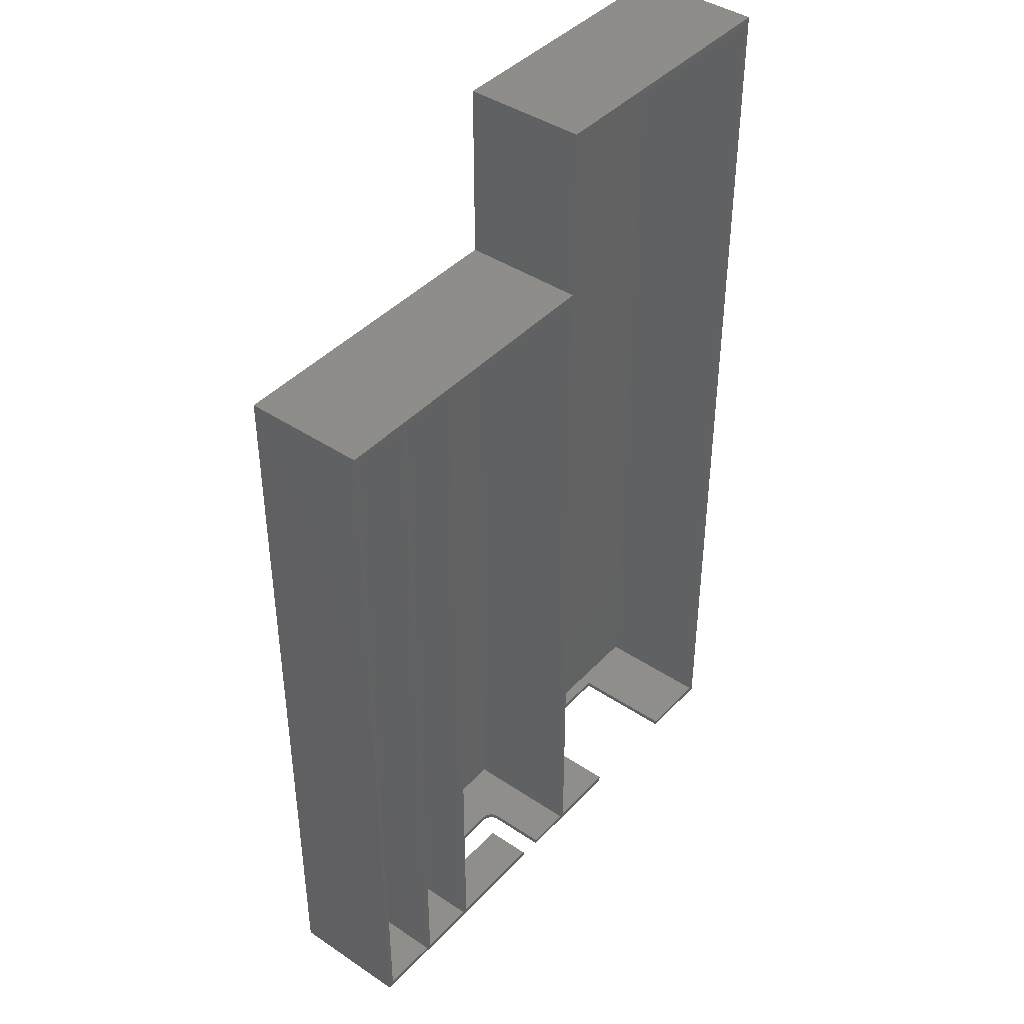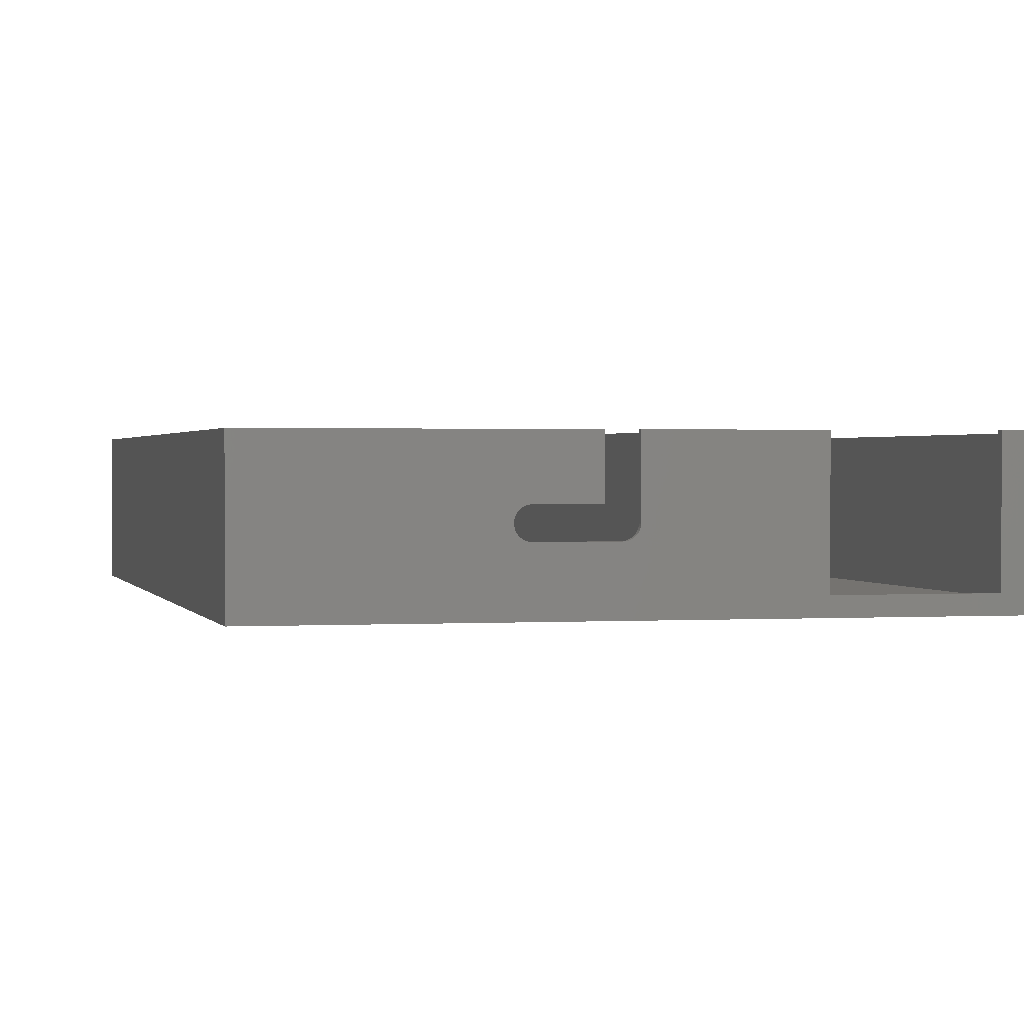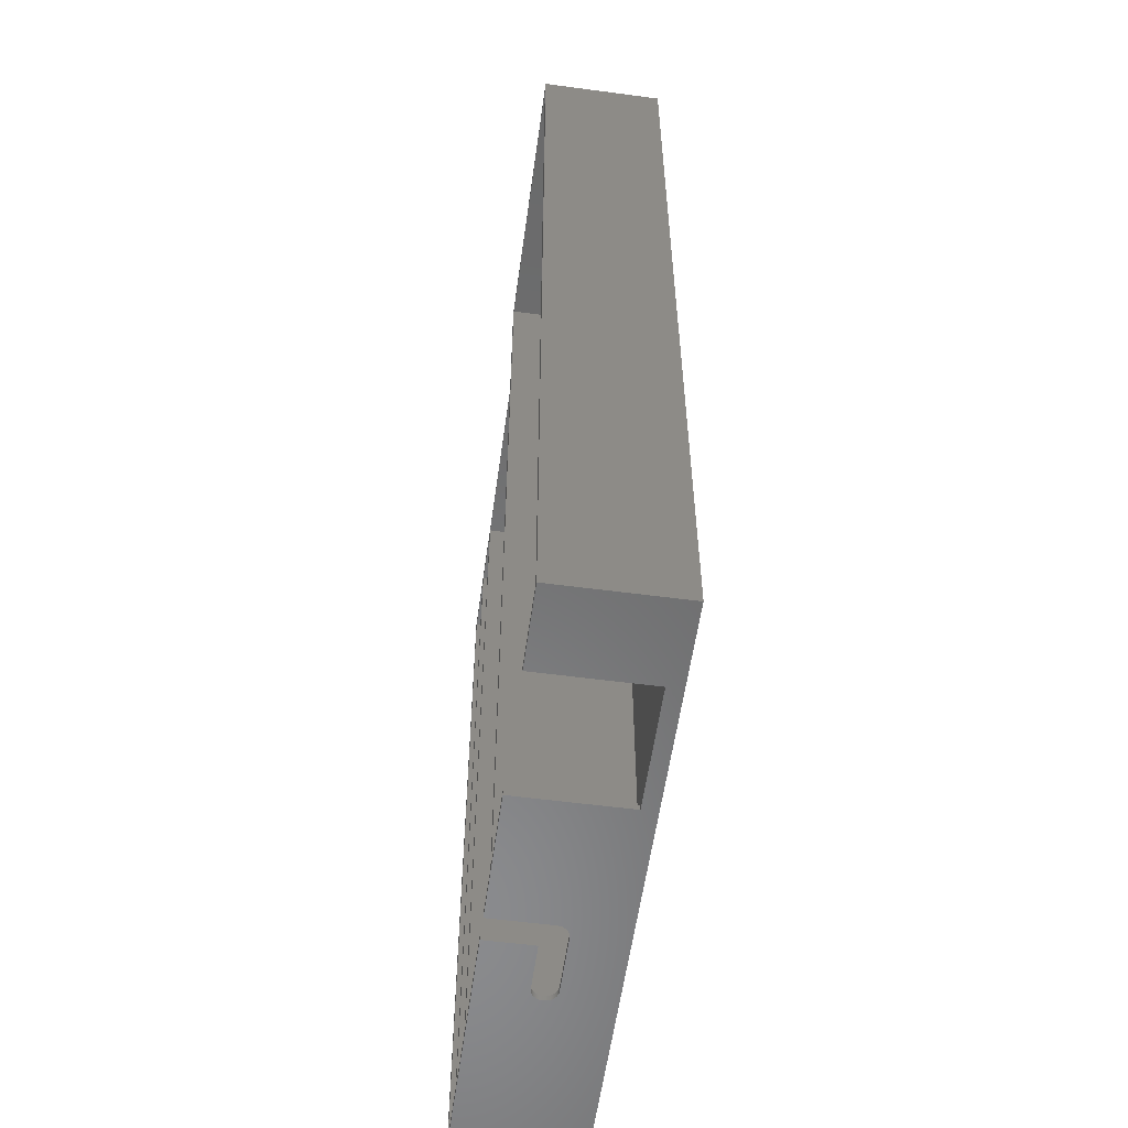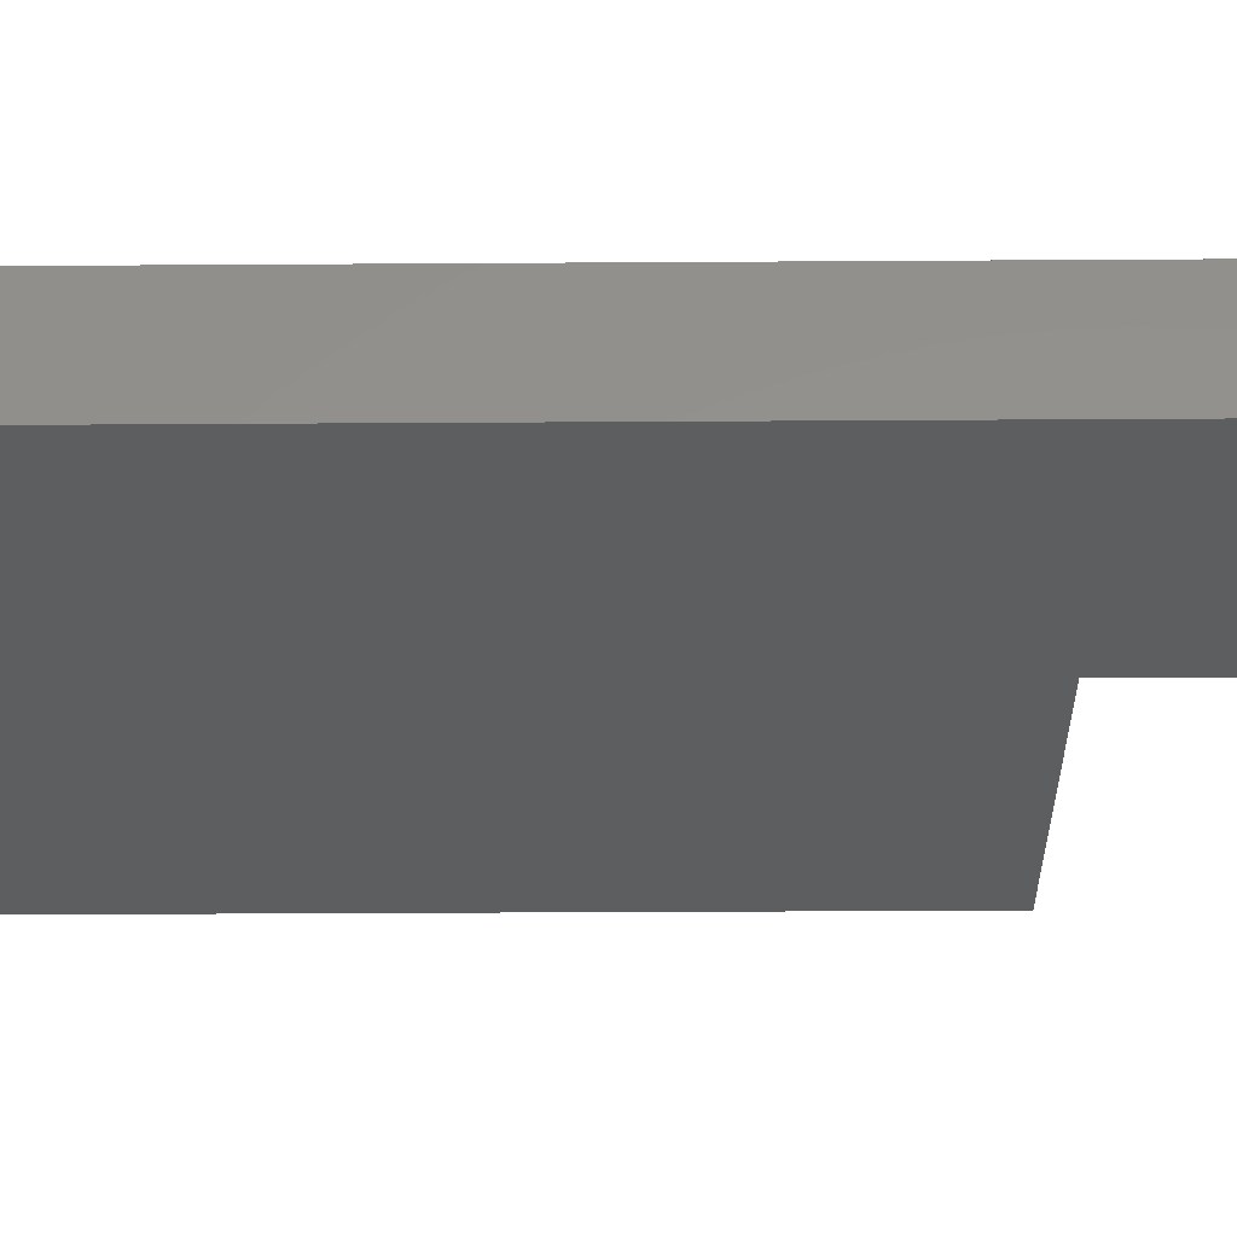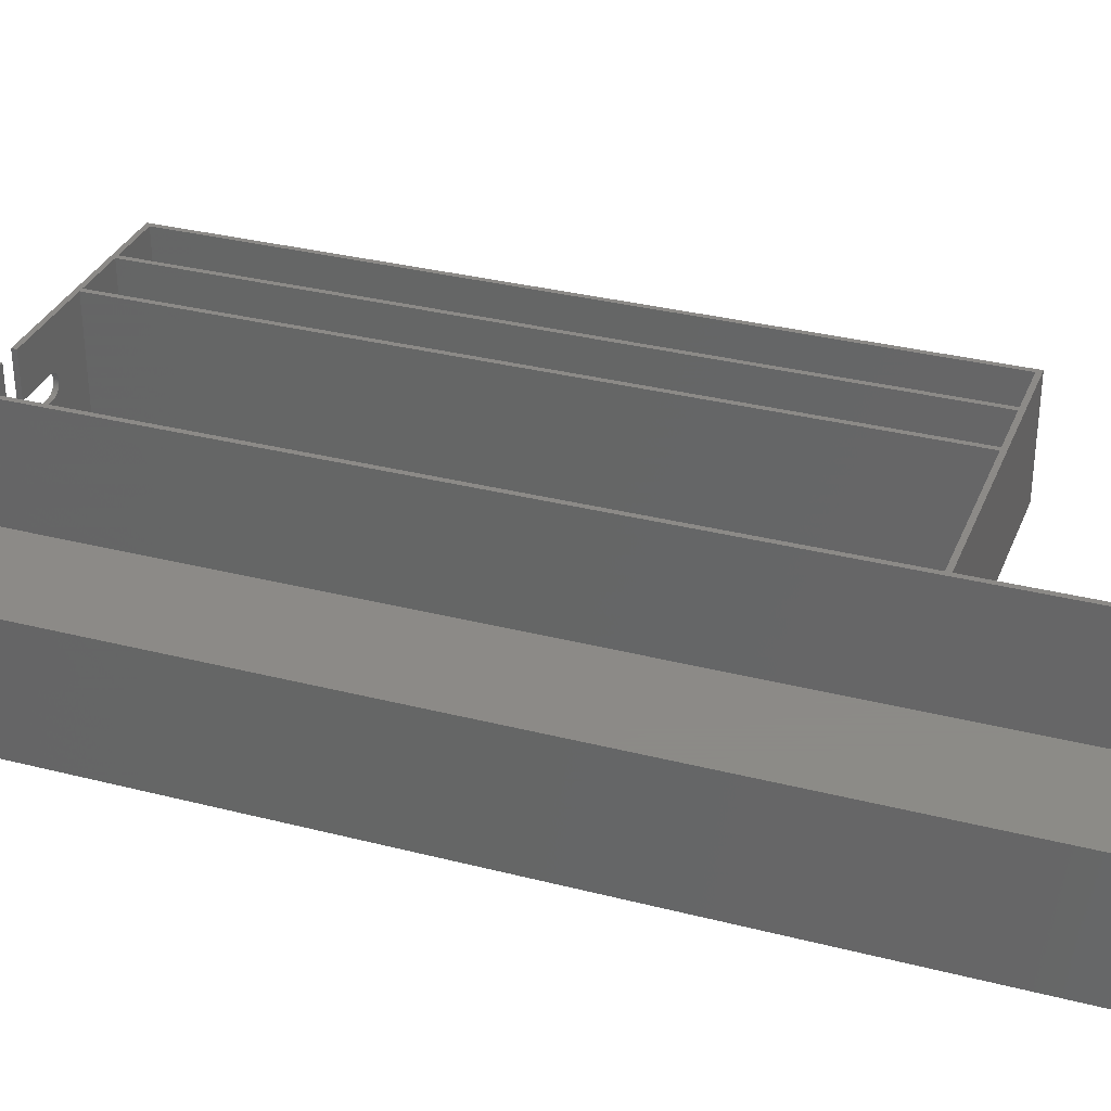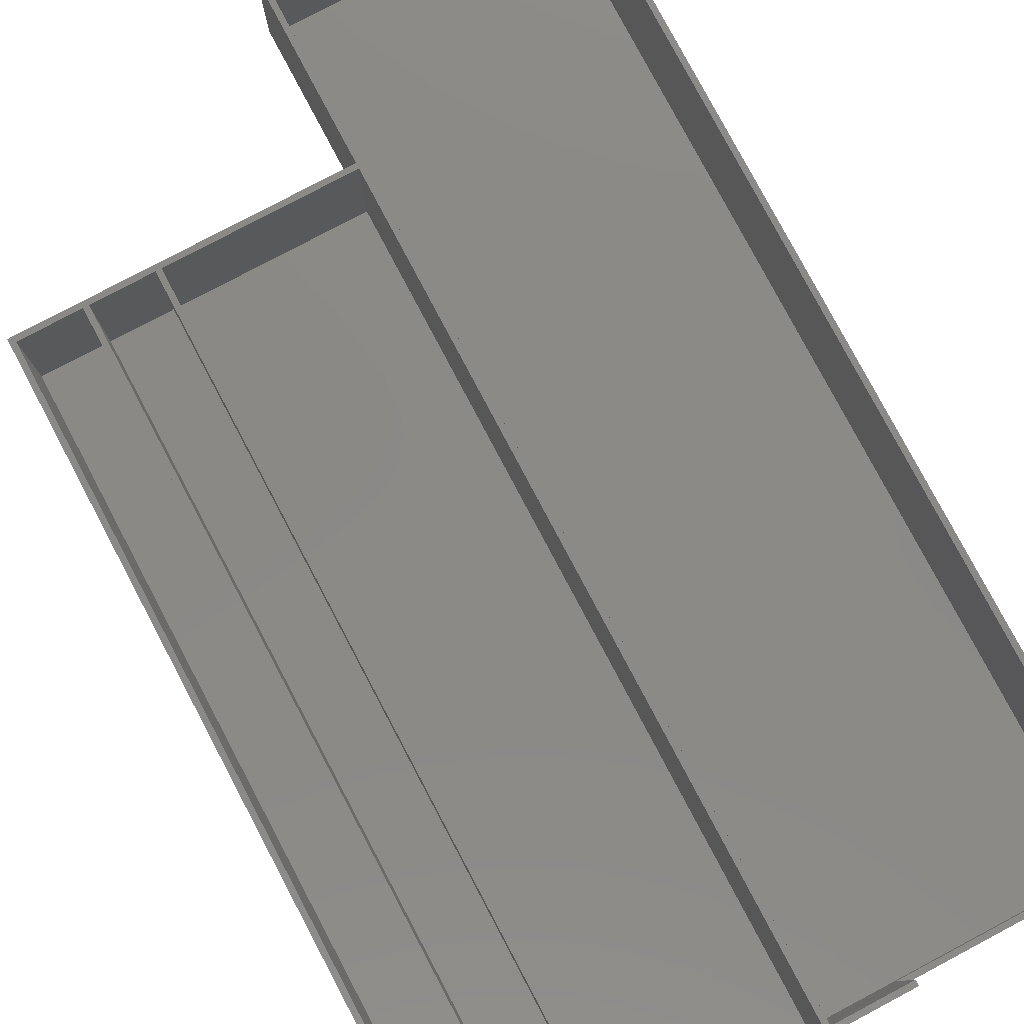
<metadata>
{"format":"stl","ext":"stl","renderer":"f3d","projection":"perspective","resolution":1024,"background":"white","views":[{"elev":42.0,"azim":-51.2,"up":"+Y"},{"elev":1.0,"azim":-13.4,"up":"+Z"},{"elev":-56.6,"azim":82.1,"up":"+Y"},{"elev":-34.1,"azim":90.5,"up":"+Z"},{"elev":32.4,"azim":109.7,"up":"+Z"},{"elev":79.5,"azim":-27.9,"up":"+Z"}]}
</metadata>
<code>
# stl→obj: 158 verts, 312 faces
v -0.9 130.9 -0.5
v -0.9 160.9 20
v -0.9 160.9 -0.5
v -0.9 130.9 20
v -30.9 130 20
v -0.9 130 20
v -31.8 130 20
v -30.9 0 20
v -53.6 130.9 20
v -41.8 130 20
v -42.7 130 20
v -41.8 0 20
v -52.7 130 20
v -52.7 0 20
v 45.9 160.9 20
v 45 160 20
v 45.9 -0.9 20
v 0 160 20
v 45 0 20
v 32.5 -0.9 20
v 32.5 0 20
v 0 0 20
v 12.5 -0.9 20
v 12.5 0 20
v -0.9 0 20
v -8.9 -0.9 20
v -8.9 0 20
v -12.9 -0.9 20
v -12.9 0 20
v -31.8 0 20
v -53.6 -0.9 20
v -42.7 0 20
v 45.9 160.9 -0.5
v 45.9 -0.9 -0.5
v -53.6 -0.9 -0.5
v -53.6 130.9 -0.5
v -21.84 -0.9 11.76
v -21.1 -0.9 11.99
v -20.9 -0.9 12
v -21.29 -0.9 11.96
v -21.48 -0.9 11.91
v -21.67 -0.9 11.85
v -22.01 -0.9 11.66
v -22.17 -0.9 11.55
v -22.31 -0.9 11.41
v -22.45 -0.9 11.27
v -22.56 -0.9 11.11
v -22.66 -0.9 10.94
v -22.75 -0.9 10.77
v -22.81 -0.9 10.58
v -22.86 -0.9 10.39
v -22.89 -0.9 10.2
v -22.9 -0.9 10
v -22.89 -0.9 9.804
v -22.86 -0.9 9.61
v -22.81 -0.9 9.419
v -22.75 -0.9 9.235
v -22.66 -0.9 9.057
v -22.56 -0.9 8.889
v -22.45 -0.9 8.731
v -22.31 -0.9 8.586
v -22.17 -0.9 8.454
v -22.01 -0.9 8.337
v -21.84 -0.9 8.236
v -20.9 -0.9 8
v 12.5 -0.9 2
v -10.9 -0.9 8
v -21.1 -0.9 8.01
v -21.29 -0.9 8.038
v -21.48 -0.9 8.086
v -21.67 -0.9 8.152
v -12.9 -0.9 12
v -8.9 -0.9 10
v -8.91 -0.9 9.804
v -8.938 -0.9 9.61
v -8.986 -0.9 9.419
v -9.052 -0.9 9.235
v -9.136 -0.9 9.057
v -9.237 -0.9 8.889
v -9.354 -0.9 8.731
v -9.486 -0.9 8.586
v -9.631 -0.9 8.454
v -9.789 -0.9 8.337
v -9.957 -0.9 8.236
v -10.13 -0.9 8.152
v -10.32 -0.9 8.086
v -10.51 -0.9 8.038
v -10.7 -0.9 8.01
v 32.5 -0.9 2
v 0 160 0
v 0 0 0
v 45 0 0
v 45 160 0
v 32.5 0 2
v 12.5 0 2
v -30.9 130 0
v -30.9 0 0
v -0.9 0 0
v -0.9 130 0
v -8.9 0 10
v -8.91 0 9.804
v -8.938 0 9.61
v -8.986 0 9.419
v -9.052 0 9.235
v -9.136 0 9.057
v -9.237 0 8.889
v -10.9 0 8
v -20.9 0 8
v -10.7 0 8.01
v -10.51 0 8.038
v -10.32 0 8.086
v -10.13 0 8.152
v -9.957 0 8.236
v -9.789 0 8.337
v -9.631 0 8.454
v -9.486 0 8.586
v -9.354 0 8.731
v -20.9 0 12
v -12.9 0 12
v -21.1 0 11.99
v -21.29 0 11.96
v -21.48 0 11.91
v -21.67 0 11.85
v -21.84 0 11.76
v -22.01 0 11.66
v -22.17 0 11.55
v -22.31 0 11.41
v -22.45 0 11.27
v -22.56 0 11.11
v -22.66 0 10.94
v -22.75 0 10.77
v -22.81 0 10.58
v -22.86 0 10.39
v -22.89 0 10.2
v -22.9 0 10
v -22.89 0 9.804
v -22.86 0 9.61
v -22.81 0 9.419
v -22.75 0 9.235
v -22.66 0 9.057
v -22.56 0 8.889
v -22.45 0 8.731
v -21.1 0 8.01
v -21.29 0 8.038
v -21.48 0 8.086
v -22.31 0 8.586
v -22.17 0 8.454
v -22.01 0 8.337
v -21.84 0 8.236
v -21.67 0 8.152
v -41.8 130 0
v -41.8 0 0
v -31.8 0 0
v -31.8 130 0
v -52.7 130 0
v -52.7 0 0
v -42.7 0 0
v -42.7 130 0
f 1 2 3
f 2 1 4
f 4 5 6
f 5 7 8
f 9 5 4
f 5 9 7
f 10 11 12
f 7 9 10
f 10 9 11
f 13 9 14
f 11 9 13
f 15 16 17
f 15 18 16
f 4 18 2
f 2 18 15
f 19 17 16
f 20 19 21
f 19 20 17
f 22 23 24
f 6 18 4
f 18 6 22
f 25 22 6
f 26 22 25
f 26 25 27
f 22 26 23
f 8 28 29
f 30 8 7
f 30 28 8
f 31 30 12
f 32 12 11
f 31 12 32
f 31 32 14
f 30 31 28
f 31 14 9
f 17 33 15
f 33 17 34
f 33 2 15
f 2 33 3
f 34 1 33
f 35 1 34
f 1 35 36
f 33 1 3
f 37 28 31
f 28 38 39
f 28 40 38
f 28 41 40
f 28 42 41
f 28 37 42
f 31 43 37
f 31 44 43
f 31 45 44
f 31 46 45
f 31 47 46
f 31 48 47
f 31 49 48
f 31 50 49
f 31 51 50
f 31 52 51
f 31 53 52
f 35 53 31
f 53 35 54
f 54 35 55
f 55 35 56
f 56 35 57
f 57 35 58
f 58 35 59
f 59 35 60
f 60 35 61
f 61 35 62
f 62 35 63
f 63 35 64
f 65 66 67
f 35 65 68
f 35 68 69
f 34 66 35
f 65 35 66
f 70 35 69
f 71 35 70
f 64 35 71
f 28 39 72
f 73 23 26
f 66 73 74
f 66 74 75
f 66 75 76
f 66 76 77
f 66 77 78
f 66 78 79
f 66 79 80
f 66 80 81
f 66 81 82
f 66 82 83
f 66 83 84
f 73 66 23
f 85 66 84
f 86 66 85
f 87 66 86
f 88 66 87
f 66 88 67
f 89 17 20
f 89 34 17
f 66 34 89
f 22 90 18
f 90 22 91
f 92 16 93
f 16 92 19
f 90 16 18
f 16 90 93
f 90 92 93
f 92 90 91
f 19 94 21
f 94 92 95
f 92 94 19
f 95 22 24
f 95 91 22
f 91 95 92
f 23 95 24
f 95 23 66
f 89 21 94
f 21 89 20
f 95 89 94
f 89 95 66
f 1 9 4
f 9 1 36
f 8 96 5
f 96 8 97
f 98 6 99
f 6 98 25
f 96 6 5
f 6 96 99
f 96 98 99
f 98 96 97
f 25 100 27
f 98 100 25
f 100 98 101
f 101 98 102
f 102 98 103
f 103 98 104
f 104 98 105
f 105 98 106
f 107 98 108
f 109 98 107
f 110 98 109
f 111 98 110
f 112 98 111
f 113 98 112
f 114 98 113
f 115 98 114
f 116 98 115
f 117 98 116
f 106 98 117
f 118 29 119
f 120 29 118
f 29 120 8
f 121 8 120
f 122 8 121
f 123 8 122
f 124 8 123
f 125 8 124
f 126 8 125
f 127 8 126
f 128 8 127
f 129 8 128
f 130 8 129
f 131 8 130
f 132 8 131
f 133 8 132
f 134 8 133
f 135 8 134
f 97 135 136
f 97 136 137
f 97 137 138
f 97 138 139
f 97 139 140
f 97 140 141
f 97 141 142
f 97 108 98
f 108 97 143
f 143 97 144
f 144 97 145
f 135 97 8
f 146 97 142
f 147 97 146
f 148 97 147
f 149 97 148
f 150 97 149
f 145 97 150
f 38 118 39
f 118 38 120
f 37 123 42
f 123 37 124
f 54 137 136
f 137 54 55
f 49 132 131
f 132 49 50
f 46 129 128
f 129 46 47
f 41 121 40
f 121 41 122
f 148 64 149
f 64 148 63
f 145 69 144
f 69 145 70
f 51 134 133
f 134 51 52
f 47 130 129
f 130 47 48
f 50 133 132
f 133 50 51
f 44 125 43
f 125 44 126
f 43 124 37
f 124 43 125
f 40 120 38
f 120 40 121
f 143 65 108
f 65 143 68
f 144 68 143
f 68 144 69
f 48 131 130
f 131 48 49
f 52 135 134
f 135 52 53
f 53 136 135
f 136 53 54
f 45 126 44
f 126 45 127
f 45 128 127
f 128 45 46
f 42 122 41
f 122 42 123
f 57 140 139
f 140 57 58
f 55 138 137
f 138 55 56
f 56 139 138
f 139 56 57
f 149 71 150
f 71 149 64
f 150 70 145
f 70 150 71
f 147 63 148
f 63 147 62
f 58 141 140
f 141 58 59
f 146 62 147
f 62 146 61
f 59 142 141
f 142 59 60
f 60 146 142
f 146 60 61
f 39 119 72
f 119 39 118
f 108 67 107
f 67 108 65
f 109 87 110
f 87 109 88
f 107 88 109
f 88 107 67
f 81 117 116
f 117 81 80
f 77 103 104
f 103 77 76
f 76 102 103
f 102 76 75
f 111 85 112
f 85 111 86
f 112 84 113
f 84 112 85
f 113 83 114
f 83 113 84
f 110 86 111
f 86 110 87
f 114 82 115
f 82 114 83
f 115 81 116
f 81 115 82
f 78 104 105
f 104 78 77
f 75 101 102
f 101 75 74
f 74 100 101
f 100 74 73
f 80 106 117
f 106 80 79
f 79 105 106
f 105 79 78
f 28 119 29
f 119 28 72
f 73 27 100
f 27 73 26
f 12 151 10
f 151 12 152
f 153 7 154
f 7 153 30
f 151 153 154
f 153 151 152
f 153 12 30
f 12 153 152
f 151 7 10
f 7 151 154
f 35 9 36
f 9 35 31
f 14 155 13
f 155 14 156
f 157 11 158
f 11 157 32
f 155 157 158
f 157 155 156
f 157 14 32
f 14 157 156
f 155 11 13
f 11 155 158

</code>
